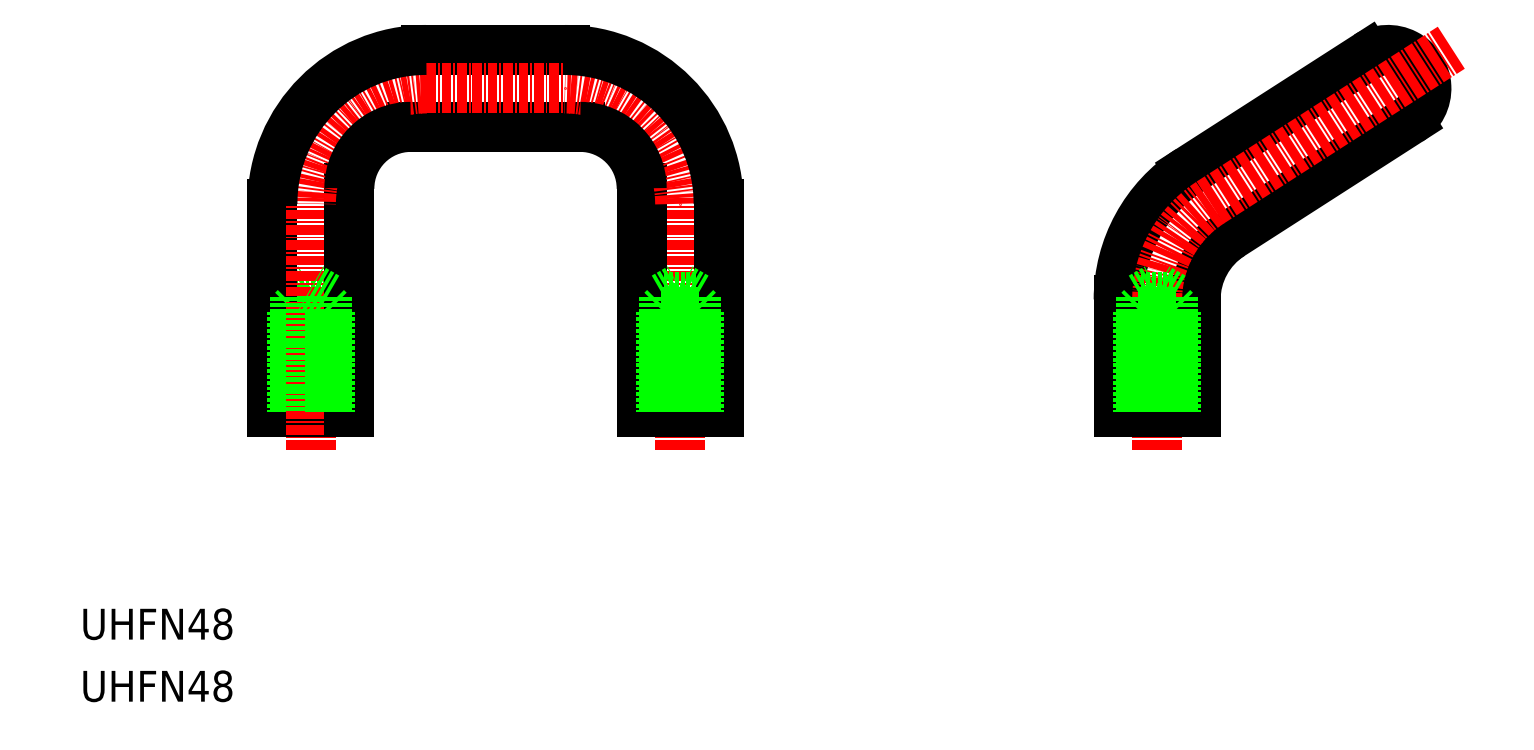
<metadata>
{"format":"dxf","ext":"dxf","renderer":"ezdxf+matplotlib","layout":"modelspace","background":"white","min_lineweight":24,"dpi":150}
</metadata>
<code>
0
SECTION
2
ENTITIES
0
LINE
8
0
10
65
20
74.71
30
0
11
43
21
74.71
31
0
0
LINE
8
0
10
45
20
84.71
30
0
11
63
21
84.71
31
0
0
LINE
8
0
10
27.93
20
52.56
30
0
11
30
21
53.76
31
0
0
LINE
8
0
10
32.07
20
52.56
30
0
11
27.93
21
52.56
31
0
0
LINE
8
0
10
32
20
51.21
30
0
11
28
21
51.21
31
0
0
LINE
8
0
10
27.5
20
50.71
30
0
11
32.5
21
50.71
31
0
0
LINE
8
0
10
35
20
37.71
30
0
11
25
21
37.71
31
0
0
TEXT
8
0
10
4.077e-10
20
5.016e-08
30
0
40
4
1
UHFN48
0
TEXT
8
0
10
4.077e-10
20
8.069
30
0
40
4
1
UHFN48
0
LINE
8
0
10
25
20
37.71
30
0
11
25
21
64.71
31
0
0
LINE
8
0
10
27.5
20
50.71
30
0
11
27.5
21
37.71
31
0
0
LINE
8
0
10
28
20
51.21
30
0
11
27.5
21
50.71
31
0
0
LINE
8
CENTER
10
30
20
32.71
30
0
11
30
21
64.71
31
0
0
LINE
8
0
10
35
20
66.71
30
0
11
35
21
37.71
31
0
0
LINE
8
0
10
32.5
20
50.71
30
0
11
32.5
21
37.71
31
0
0
LINE
8
0
10
32
20
51.21
30
0
11
32.5
21
50.71
31
0
0
LINE
8
0
10
32.07
20
52.56
30
0
11
30
21
53.76
31
0
0
LINE
8
0
10
172.7
20
75.51
30
0
11
149.6
21
60.67
31
0
0
LINE
8
0
10
144.2
20
69.08
30
0
11
167.3
21
83.92
31
0
0
LINE
8
CENTER
10
140
20
32.71
30
0
11
140
21
52.25
31
0
0
LINE
8
CENTER
10
78
20
32.71
30
0
11
78
21
64.71
31
0
0
LINE
8
0
10
73
20
37.71
30
0
11
73
21
66.71
31
0
0
LINE
8
0
10
83
20
64.71
30
0
11
83
21
37.71
31
0
0
LINE
8
0
10
83
20
37.71
30
0
11
73
21
37.71
31
0
0
LINE
8
0
10
63
20
84.71
30
0
11
63
21
84.71
31
0
0
LINE
8
0
10
145
20
37.71
30
0
11
135
21
37.71
31
0
0
ARC
8
0
10
155
20
52.25
30
0
40
10
50
122.7
51
180
0
ARC
8
0
10
155
20
52.25
30
0
40
20
50
122.7
51
180
0
LINE
8
0
10
135
20
37.71
30
0
11
135
21
52.25
31
0
0
LINE
8
0
10
145
20
52.25
30
0
11
145
21
37.71
31
0
0
ARC
8
0
10
170
20
79.71
30
0
40
5
50
302.7
51
122.7
0
ARC
8
CENTER
10
45
20
64.71
30
0
40
15
50
90
51
180
0
LINE
8
CENTER
10
45
20
79.71
30
0
11
63
21
79.71
31
0
0
ARC
8
CENTER
10
63
20
64.71
30
0
40
15
50
0
51
90
0
LINE
8
CENTER
10
146.9
20
64.87
30
0
11
178.4
21
85.12
31
0
0
ARC
8
CENTER
10
155
20
52.25
30
0
40
15
50
122.7
51
180
0
ARC
8
0
10
43
20
66.71
30
0
40
8
50
90
51
180
0
ARC
8
0
10
65
20
66.71
30
0
40
8
50
0
51
90
0
ARC
8
0
10
63
20
64.71
30
0
40
20
50
0
51
90
0
ARC
8
0
10
45
20
64.71
30
0
40
20
50
90
51
180
0
LINE
8
0
10
27.93
20
52.56
30
0
11
27.93
21
37.71
31
0
0
LINE
8
0
10
32.07
20
52.56
30
0
11
32.07
21
37.71
31
0
0
LINE
8
0
10
137.9
20
52.56
30
0
11
140
21
53.76
31
0
0
LINE
8
0
10
142.1
20
52.56
30
0
11
137.9
21
52.56
31
0
0
LINE
8
0
10
142
20
51.21
30
0
11
138
21
51.21
31
0
0
LINE
8
0
10
137.5
20
50.71
30
0
11
142.5
21
50.71
31
0
0
LINE
8
0
10
137.5
20
50.71
30
0
11
137.5
21
37.71
31
0
0
LINE
8
0
10
137.9
20
52.56
30
0
11
137.9
21
37.71
31
0
0
LINE
8
0
10
138
20
51.21
30
0
11
137.5
21
50.71
31
0
0
LINE
8
0
10
142.5
20
50.71
30
0
11
142.5
21
37.71
31
0
0
LINE
8
0
10
142.1
20
52.56
30
0
11
142.1
21
37.71
31
0
0
LINE
8
0
10
142
20
51.21
30
0
11
142.5
21
50.71
31
0
0
LINE
8
0
10
142.1
20
52.56
30
0
11
140
21
53.76
31
0
0
LINE
8
0
10
75.93
20
52.56
30
0
11
78
21
53.76
31
0
0
LINE
8
0
10
80.07
20
52.56
30
0
11
75.93
21
52.56
31
0
0
LINE
8
0
10
80
20
51.21
30
0
11
76
21
51.21
31
0
0
LINE
8
0
10
75.5
20
50.71
30
0
11
80.5
21
50.71
31
0
0
LINE
8
0
10
75.5
20
50.71
30
0
11
75.5
21
37.71
31
0
0
LINE
8
0
10
75.93
20
52.56
30
0
11
75.93
21
37.71
31
0
0
LINE
8
0
10
76
20
51.21
30
0
11
75.5
21
50.71
31
0
0
LINE
8
0
10
80.5
20
50.71
30
0
11
80.5
21
37.71
31
0
0
LINE
8
0
10
80.07
20
52.56
30
0
11
80.07
21
37.71
31
0
0
LINE
8
0
10
80
20
51.21
30
0
11
80.5
21
50.71
31
0
0
LINE
8
0
10
80.07
20
52.56
30
0
11
78
21
53.76
31
0
0
ENDSEC
0
EOF

</code>
